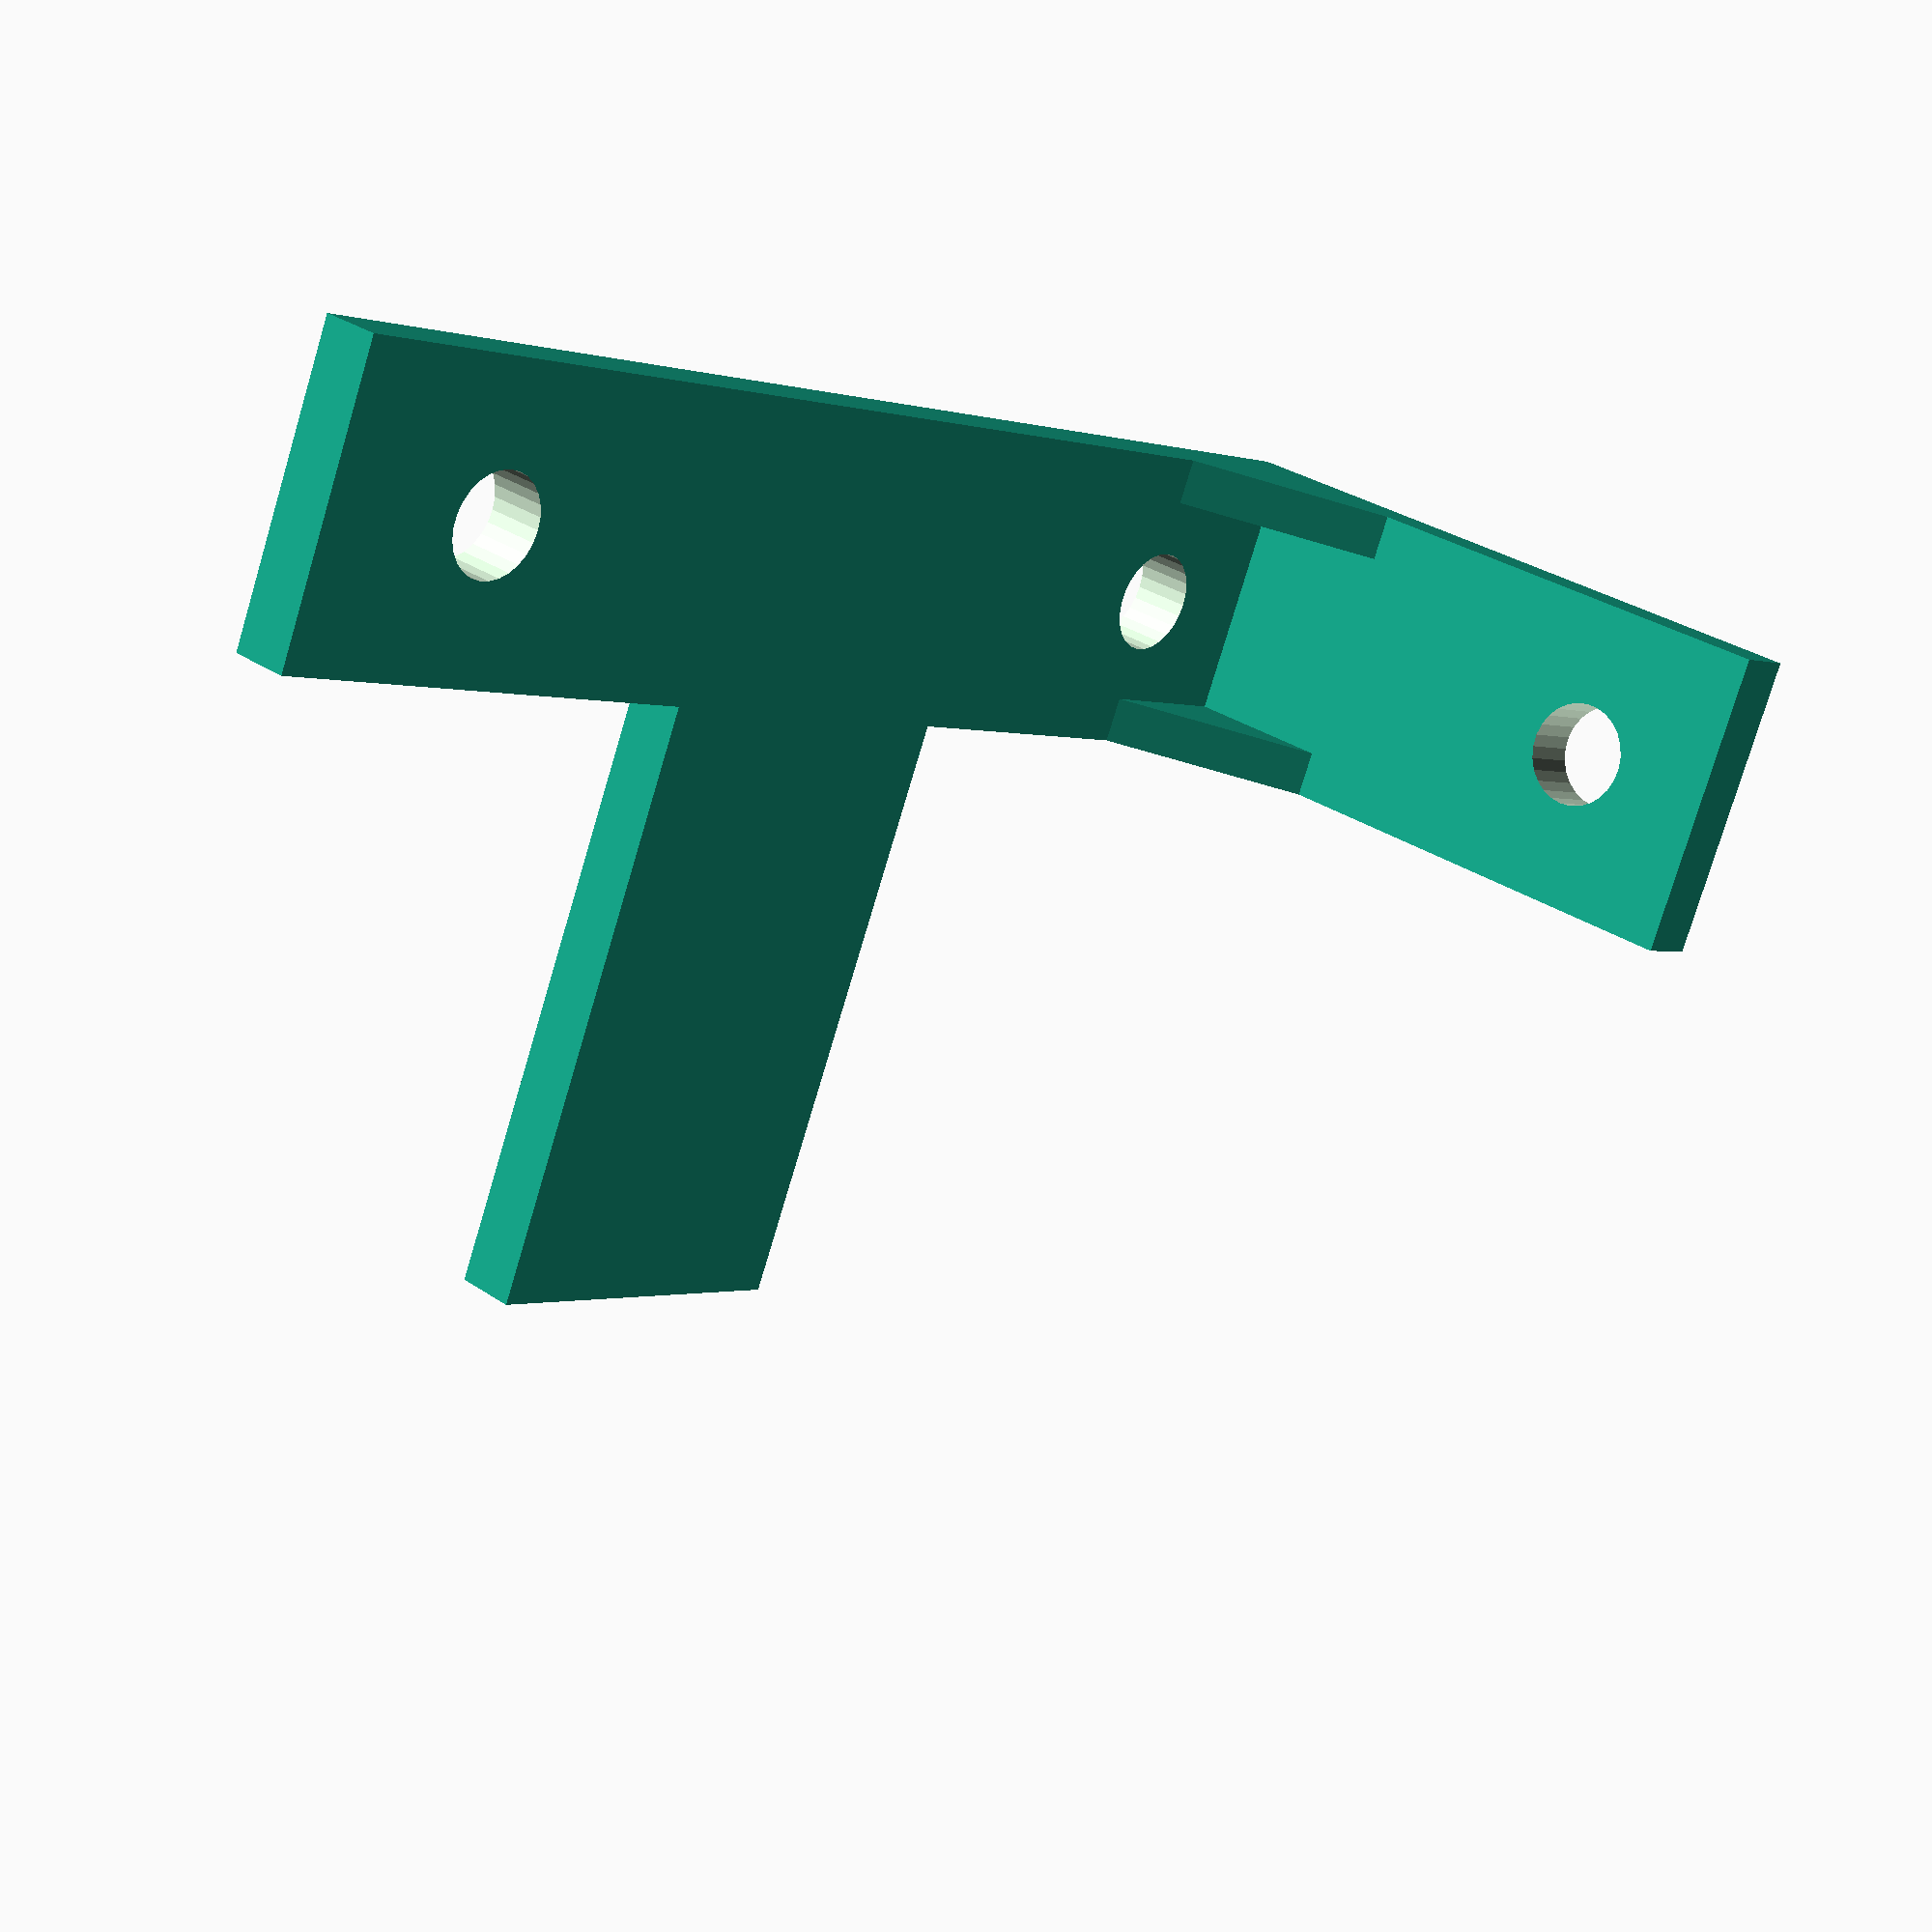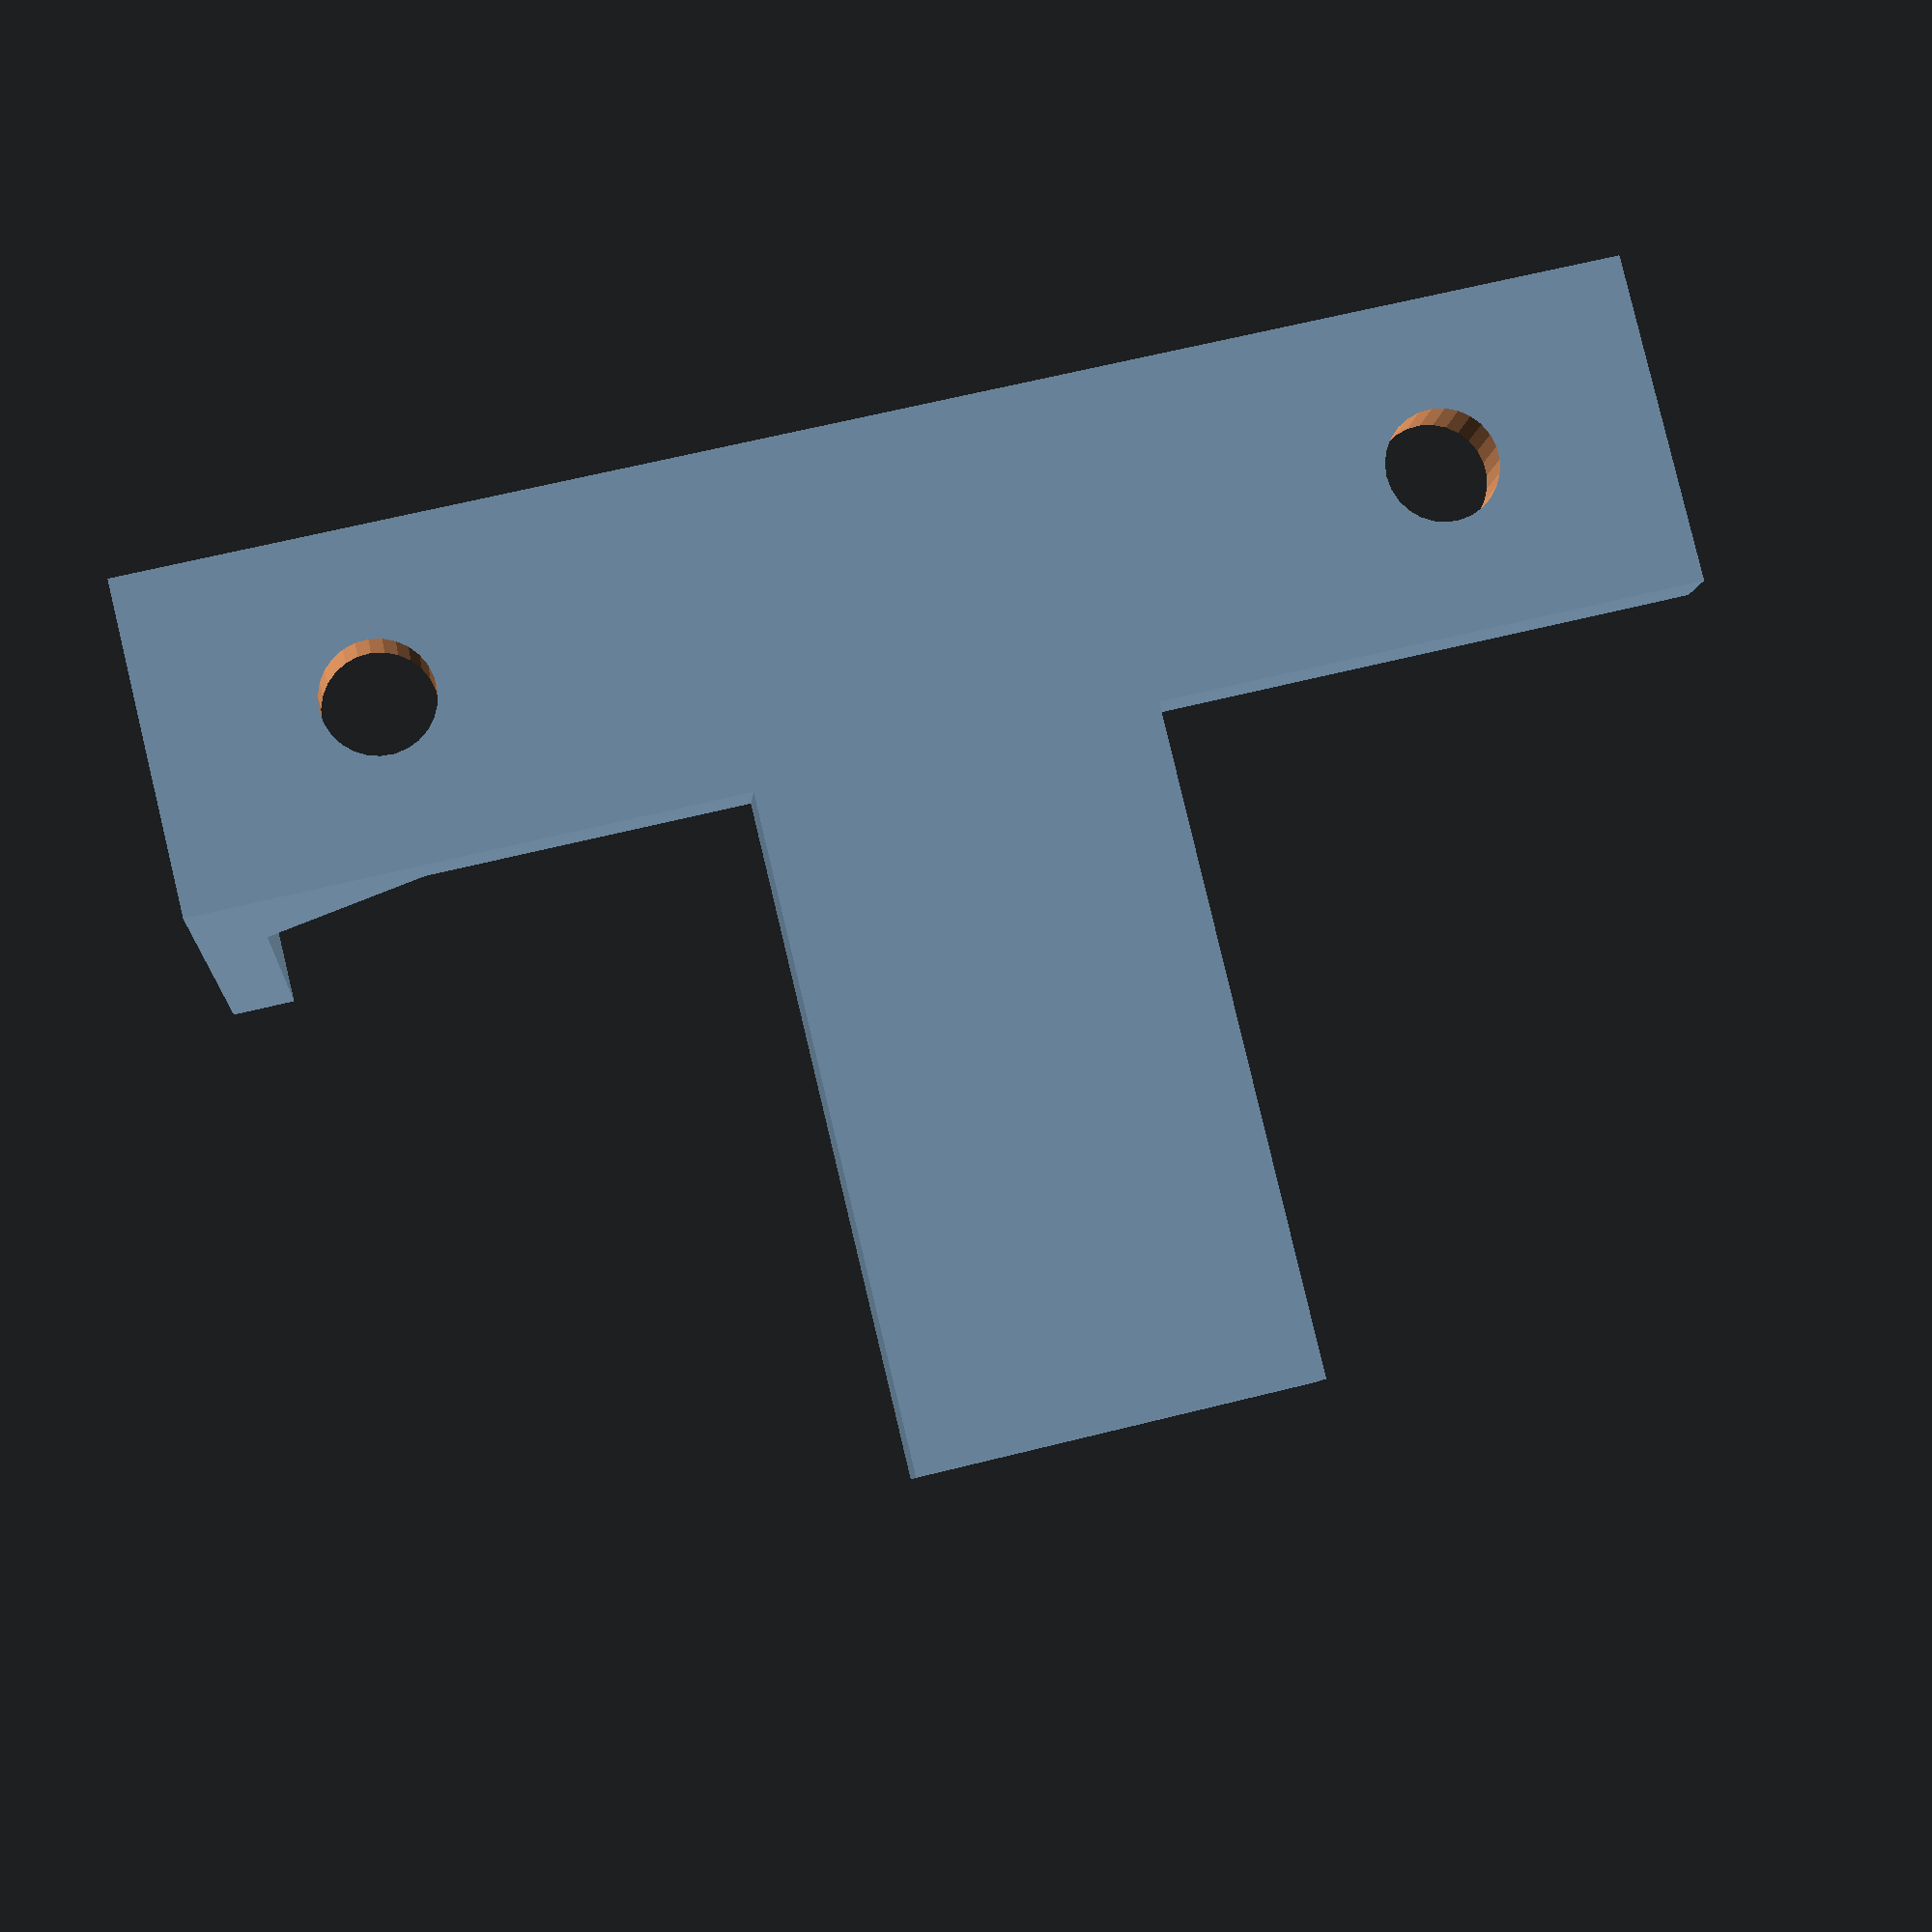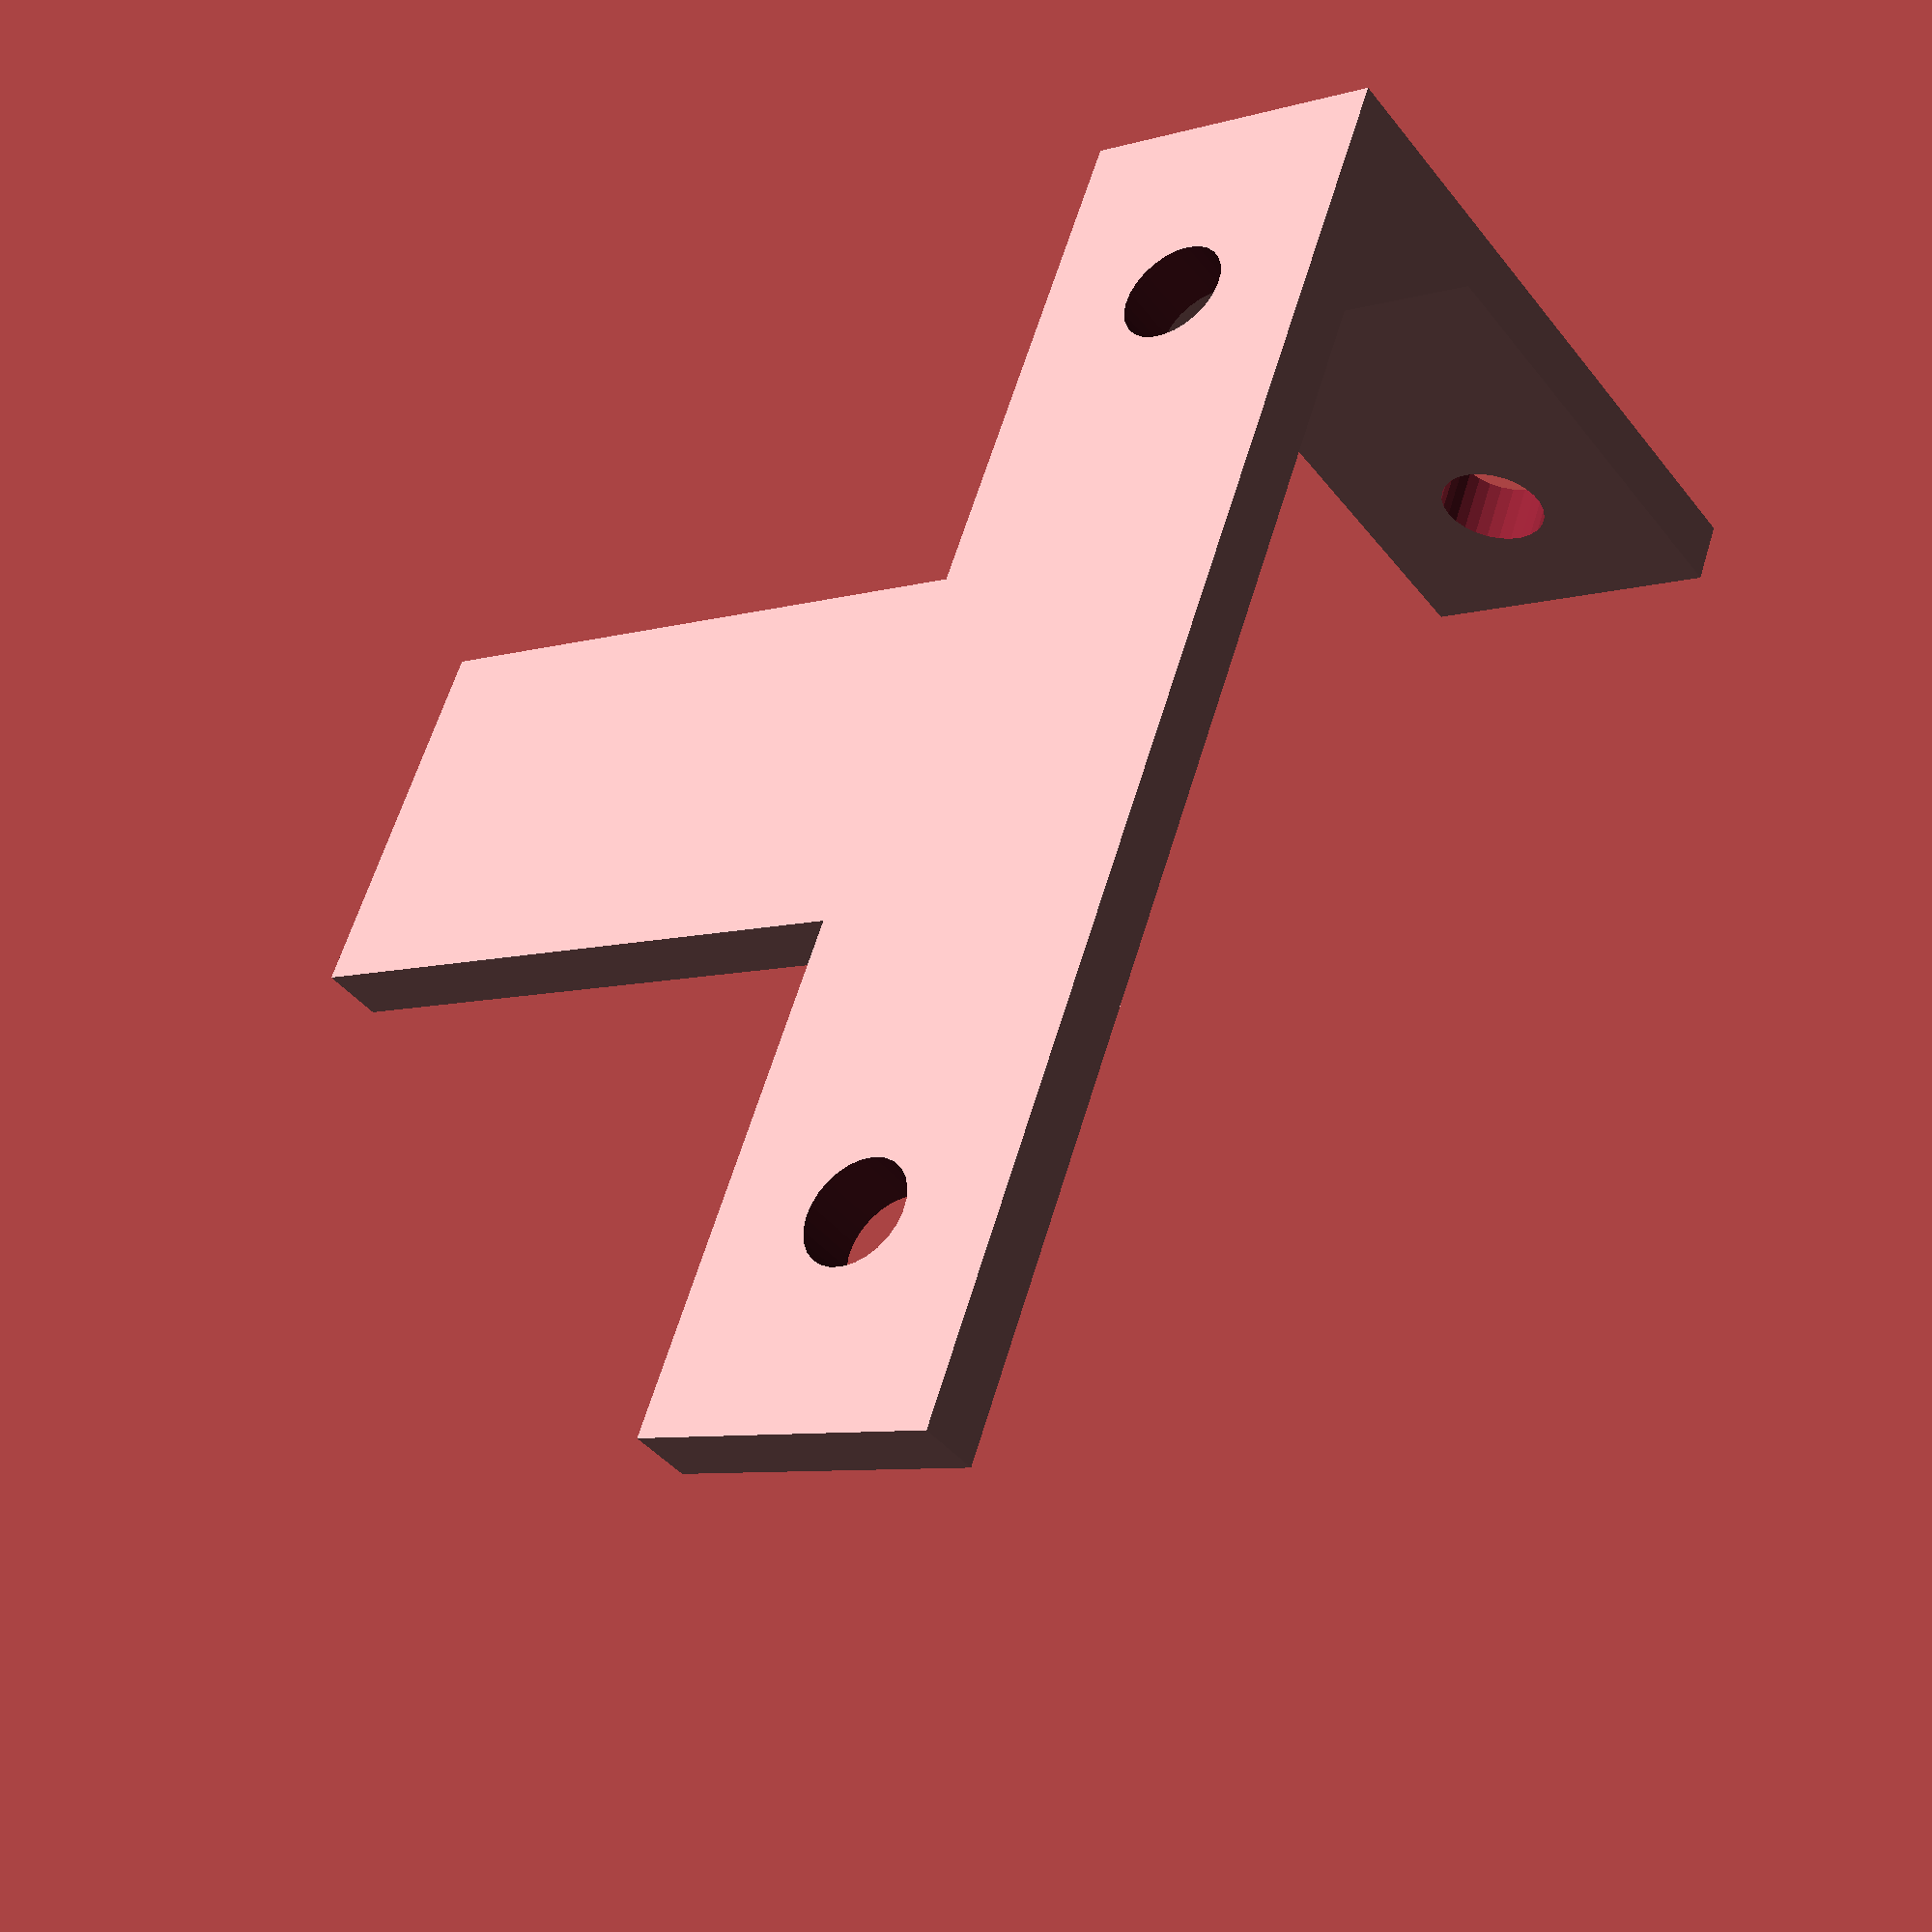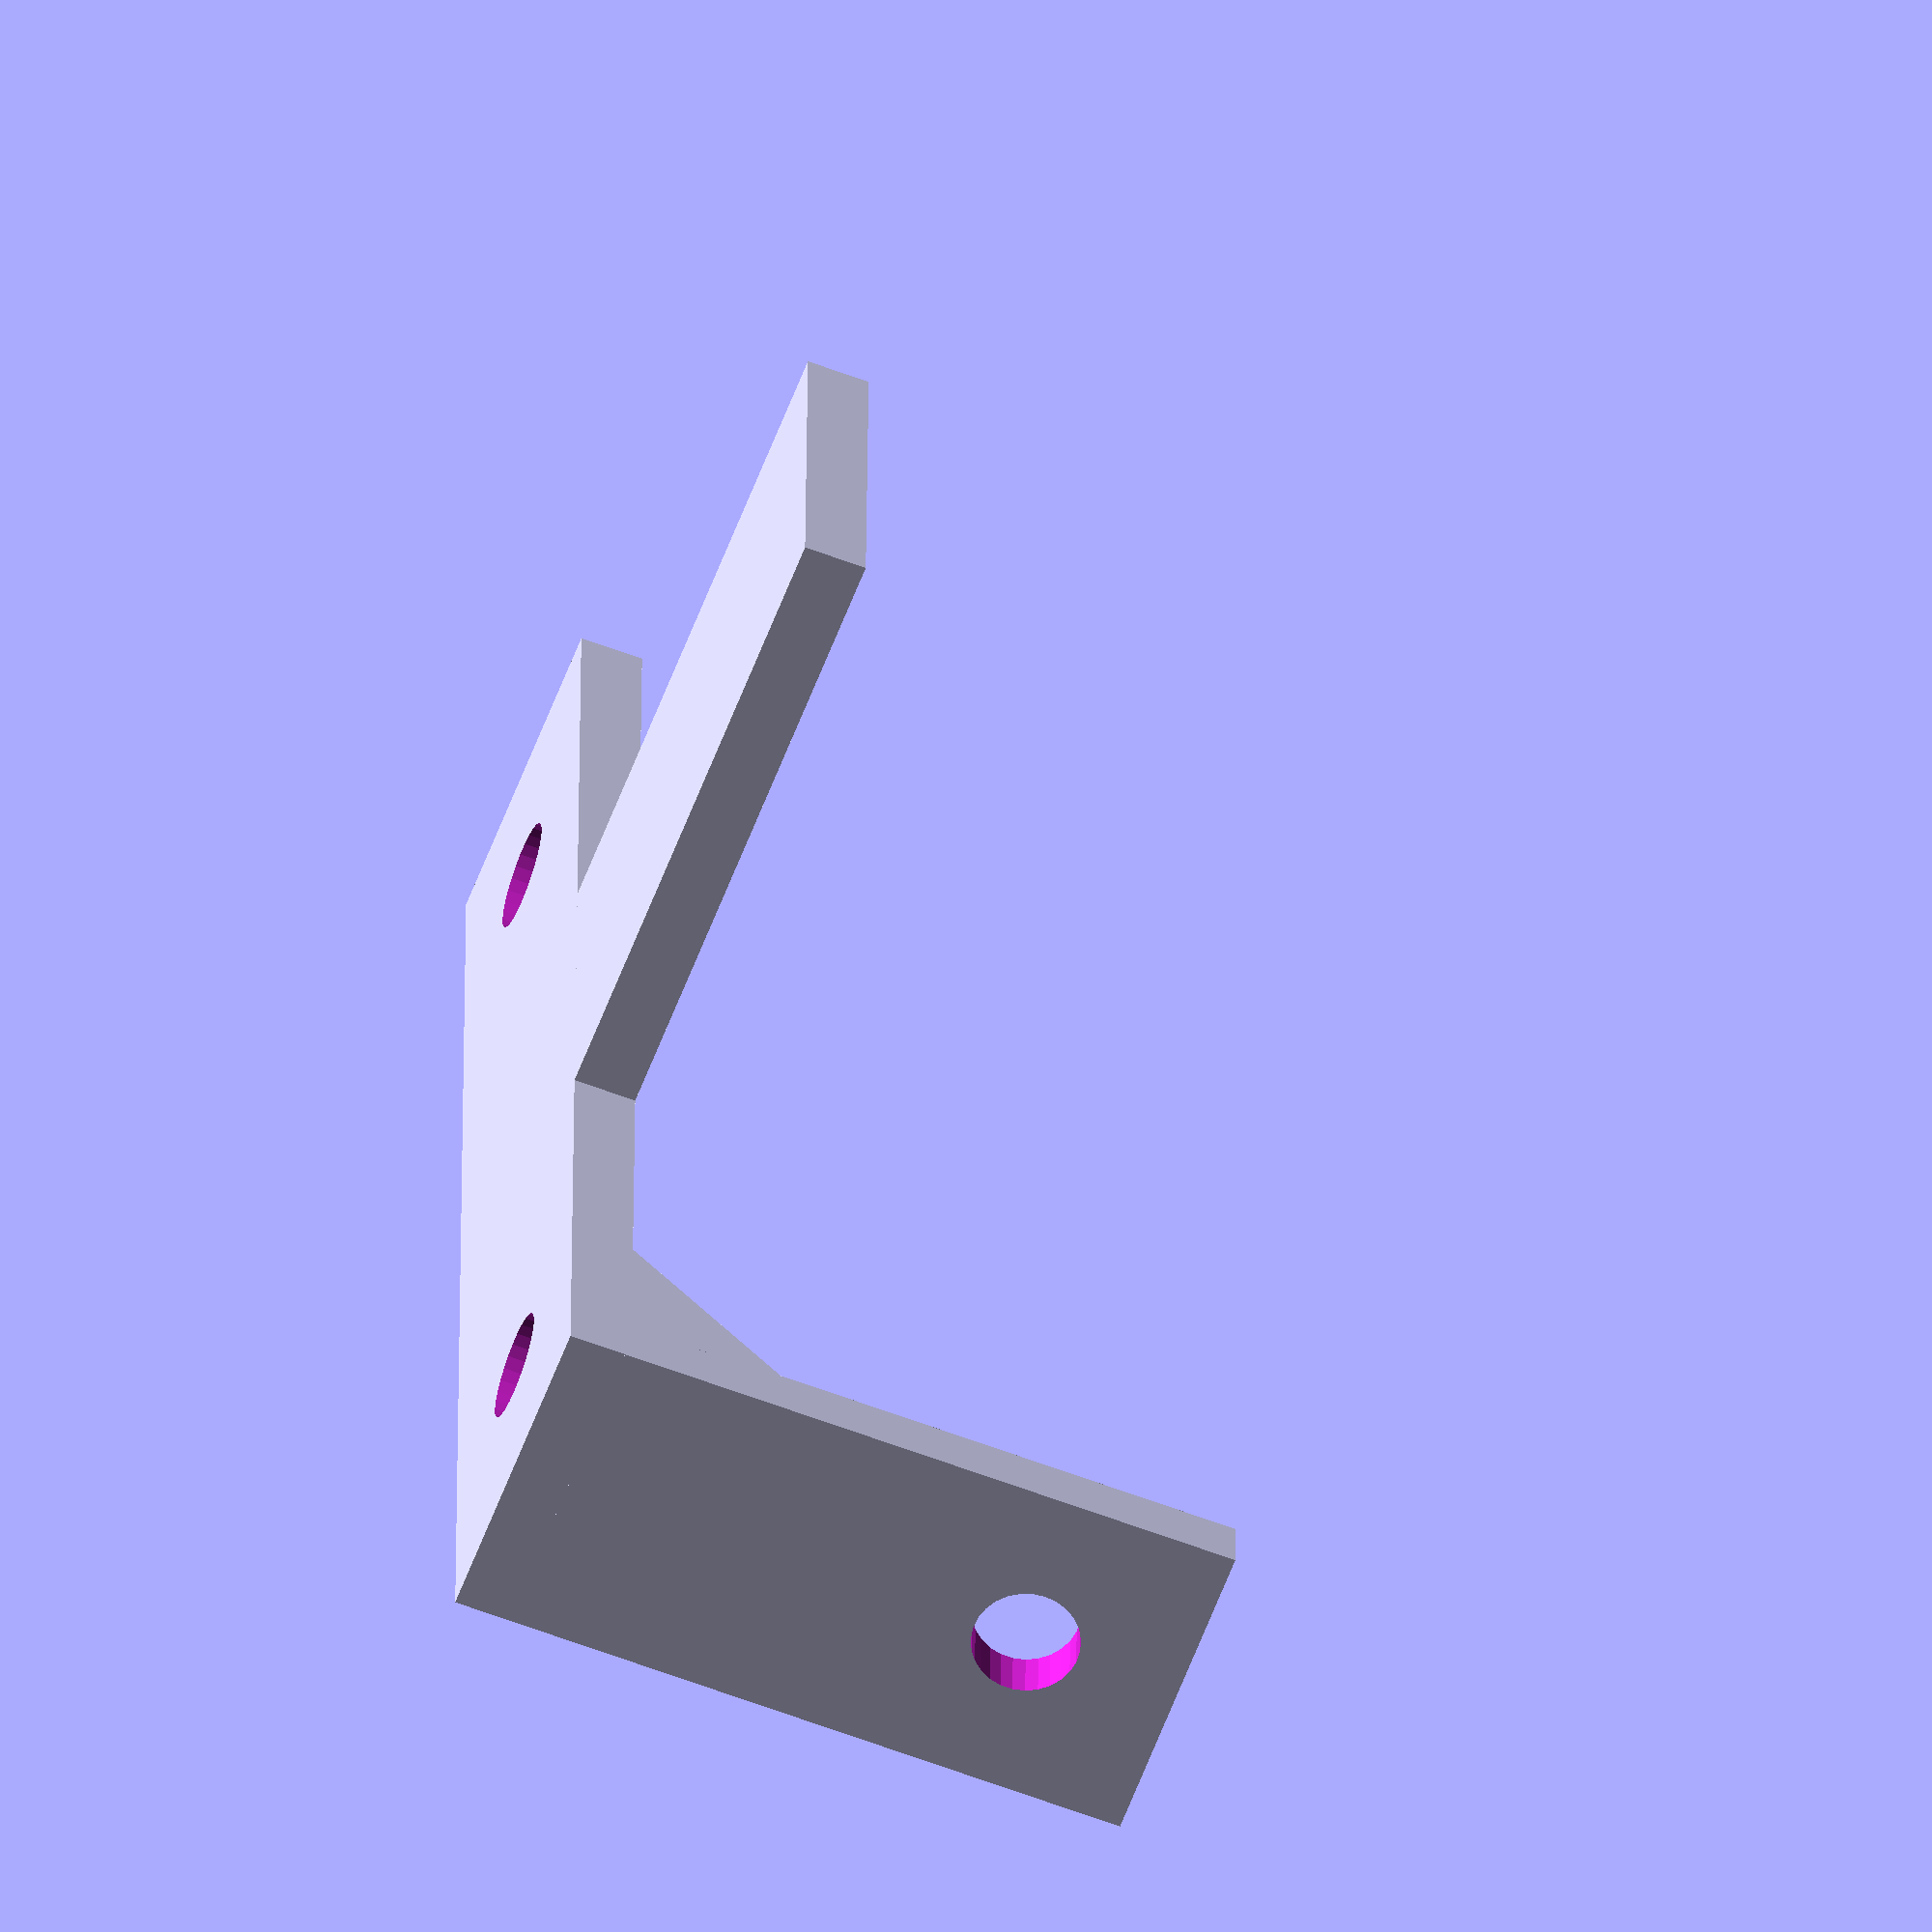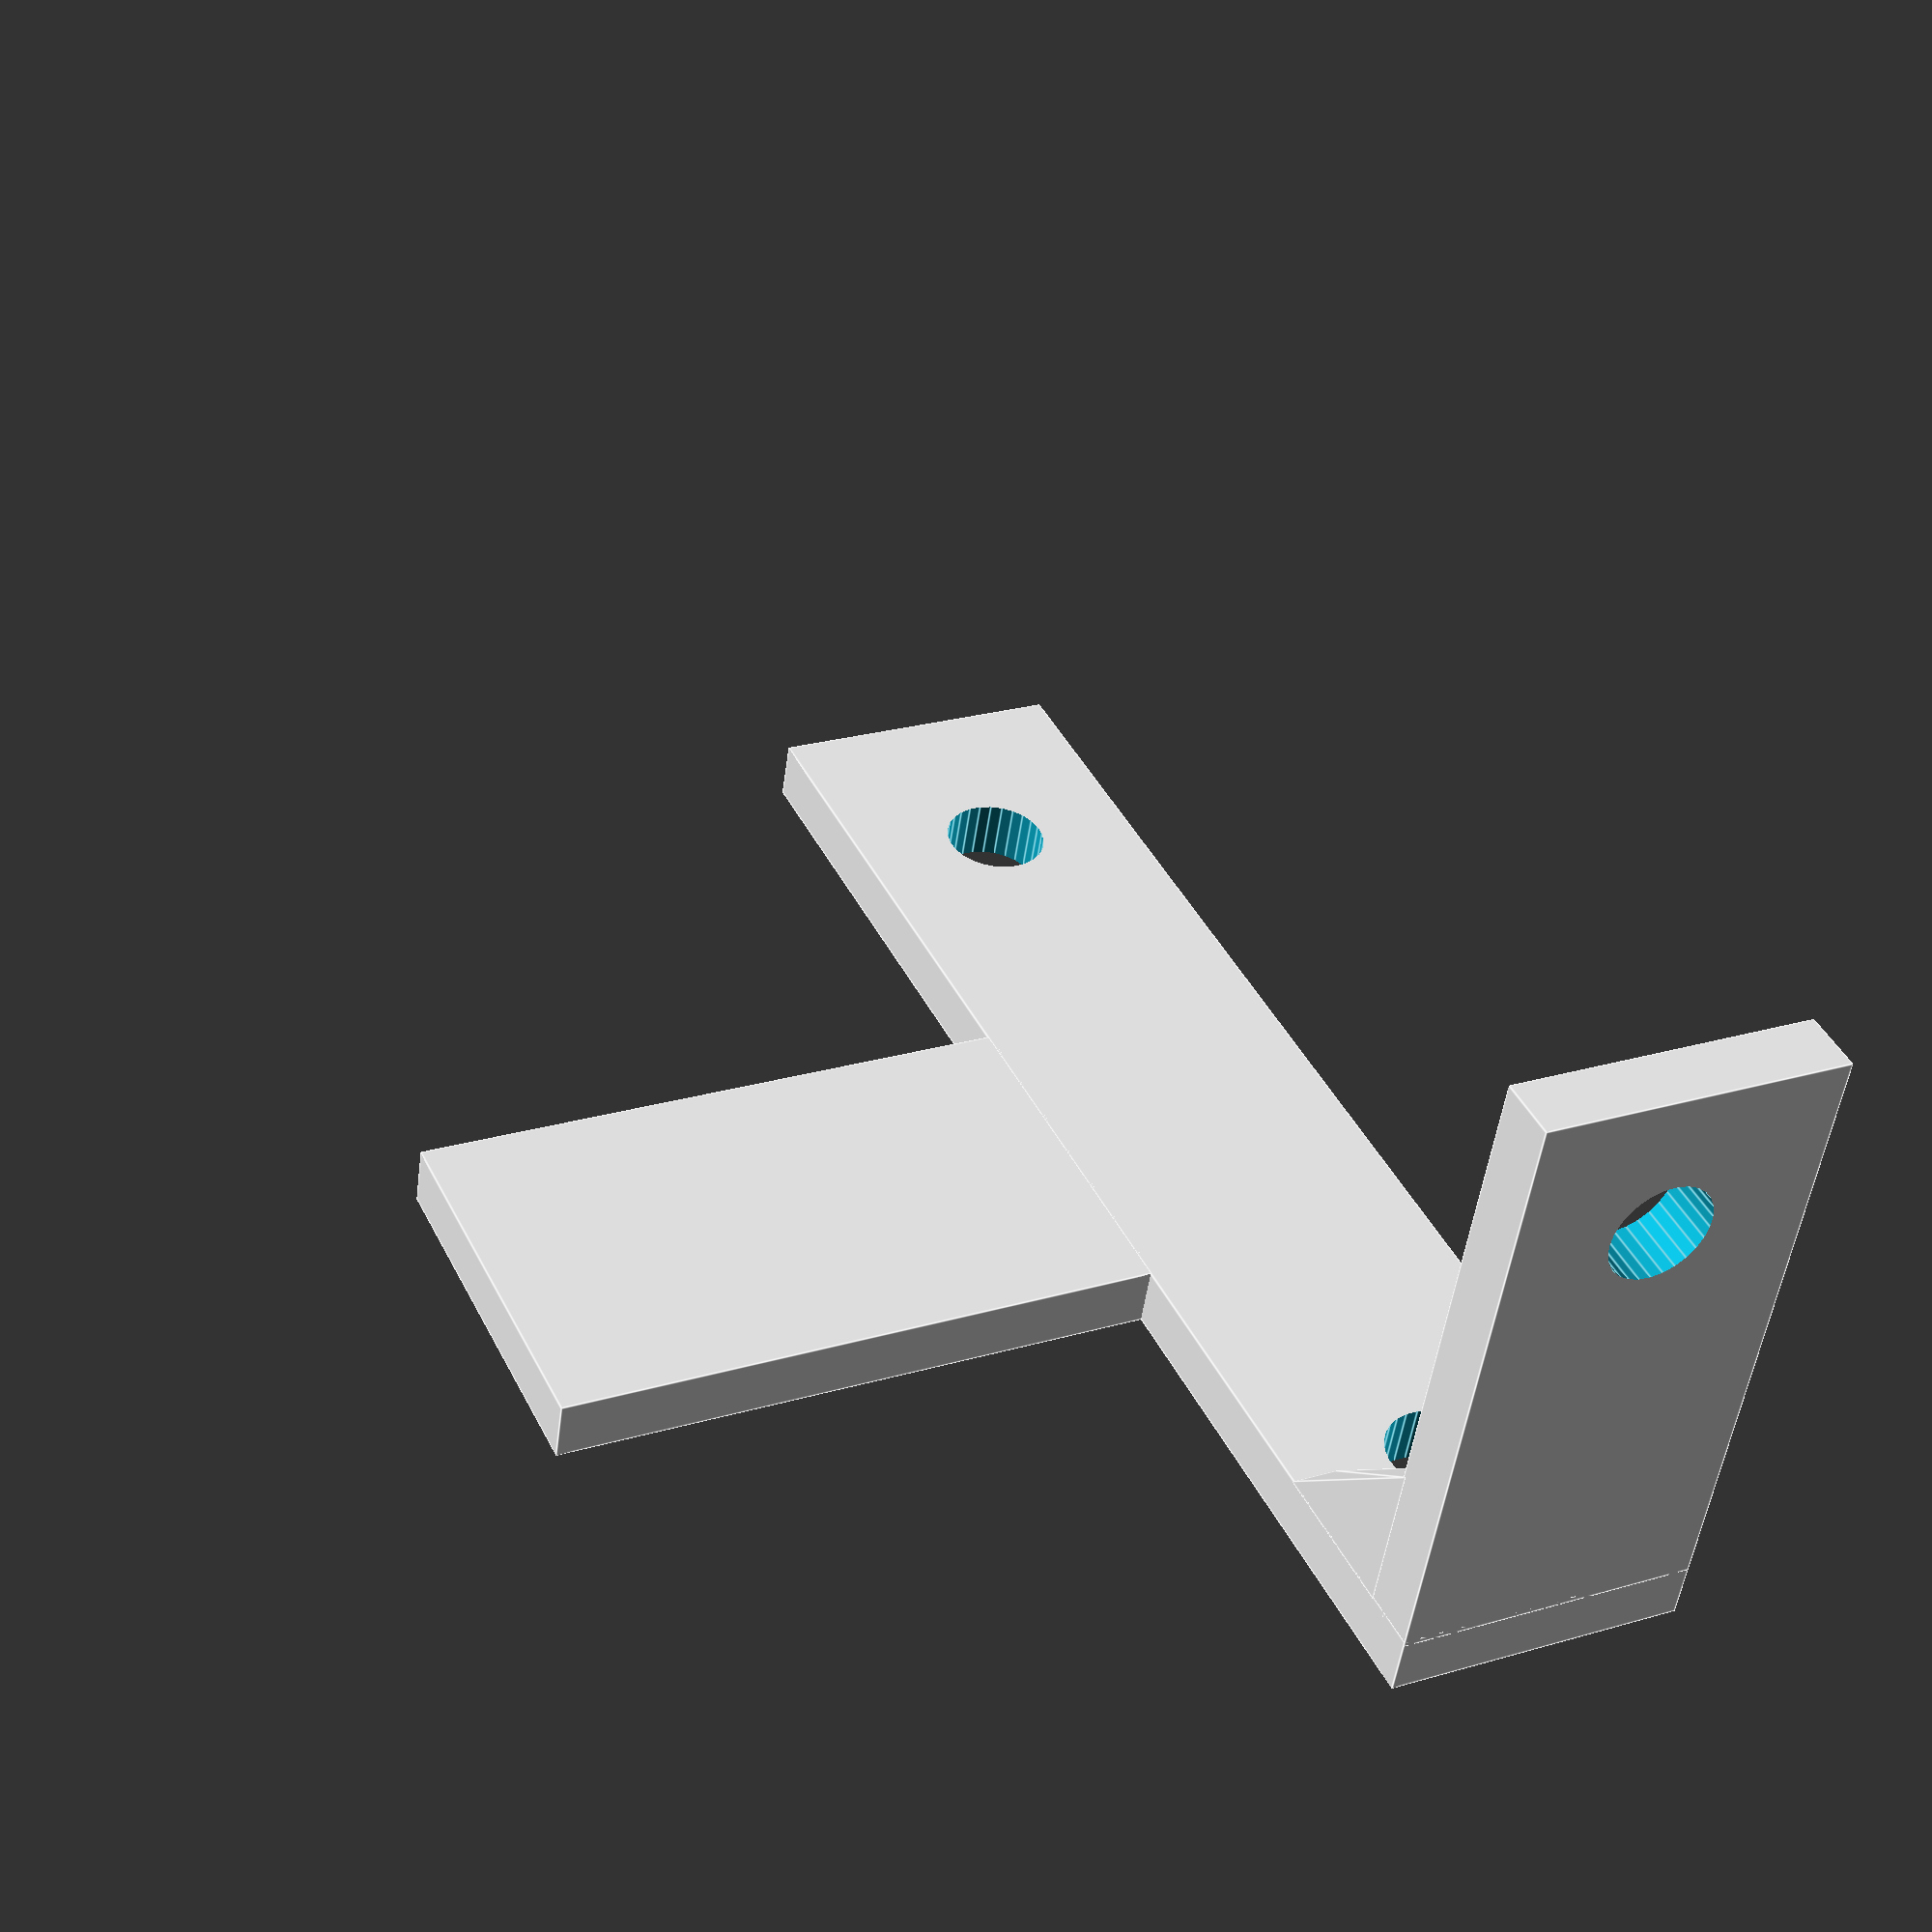
<openscad>

// Halter für die Abschirmung zwischen PA und RX

// Resolution for 3D printing:
$fa = 1;
$fs = 0.4;

// Allgemeines:
delta                  =   0.1; // Standard Durchdringung

material_dicke         =   2.0;

querbalken_breite      =  45.0;
querbalken_dicke       =  material_dicke;
querbalken_hoehe       =  10.0;
querbalken_lochabstand =   5.0;

lasche_breite          =  12.0;
lasche_dicke           =  material_dicke;
lasche_hoehe           =  20.0;

halter_breite          =  material_dicke;
halter_dicke           =  20.0;
halter_hoehe           =  querbalken_hoehe;
halter_lochabstand     =   5.0;

loch_durchmesser       =   3.4;

verstaerkung_dx        =   5.0;
verstaerkung_dy        =   5.0;
verstaerkung_dz        =   1.5;

module loch() {
    cylinder(material_dicke + 4*delta, d=loch_durchmesser,
             center=true);
};

module lasche() {
    cube([lasche_breite, lasche_dicke,
          lasche_hoehe + delta]);
};

module querbalken_loch() {
    translate([0, material_dicke / 2 - delta, 0])
        rotate([90, 0, 0])
    loch();
};

module querbalken_loecher() {
    // Linkes Loch:
    translate([querbalken_lochabstand + loch_durchmesser/2,
              0, querbalken_hoehe/2])
        querbalken_loch();
    // Rechtes Loch:
    translate([querbalken_breite - 
              (querbalken_lochabstand + loch_durchmesser/2),
              0, querbalken_hoehe/2])
        querbalken_loch();
};

module querbalken() {
    difference() {
        cube([querbalken_breite,
              querbalken_dicke,
              querbalken_hoehe]);
        querbalken_loecher();
    };
};

module halter_loch() {
    translate([halter_breite / 2, 
              halter_lochabstand, 
              halter_hoehe / 2])
        rotate([0, 90, 0])
    loch();
};

module halter() {
    difference() {
        cube([halter_breite, halter_dicke + delta,
             halter_hoehe]);
        halter_loch();
    };
};

module dreieck(dim) {
    linear_extrude(height=dim.z, center=false)
        polygon(points=[[0, 0], [0, dim.x], [dim.y, 0]]); 
};

module verstaerkung() {
    dreieck([verstaerkung_dx + delta,
             verstaerkung_dy + delta,
             verstaerkung_dz]);
};

module bauteil() {
    // Lasche:
    translate([(querbalken_breite - lasche_breite) / 2,
              0, 0])
        lasche();
    // Querbalken:
    translate([0, 0, lasche_hoehe])
        querbalken();
    // Halter:
    translate([querbalken_breite - halter_breite,
              -halter_dicke +delta,
              lasche_hoehe])
        halter();
    // Versärkung oben:
    translate([querbalken_breite - halter_breite + delta,
               delta, querbalken_hoehe + lasche_hoehe -
               verstaerkung_dz])
        rotate([0, 0, 180])
            verstaerkung();
    // Versärkung unten:
    translate([querbalken_breite - halter_breite + delta,
               delta, lasche_hoehe])
        rotate([0, 0, 180])
            verstaerkung();
};

translate([0, 0, material_dicke])
    rotate([-90, 0, 0])
        bauteil();


</openscad>
<views>
elev=148.7 azim=204.4 roll=226.2 proj=p view=wireframe
elev=7.7 azim=13.5 roll=175.2 proj=p view=solid
elev=40.7 azim=249.7 roll=214.3 proj=p view=solid
elev=242.6 azim=268.8 roll=290.8 proj=o view=solid
elev=51.1 azim=64.6 roll=352.3 proj=p view=edges
</views>
